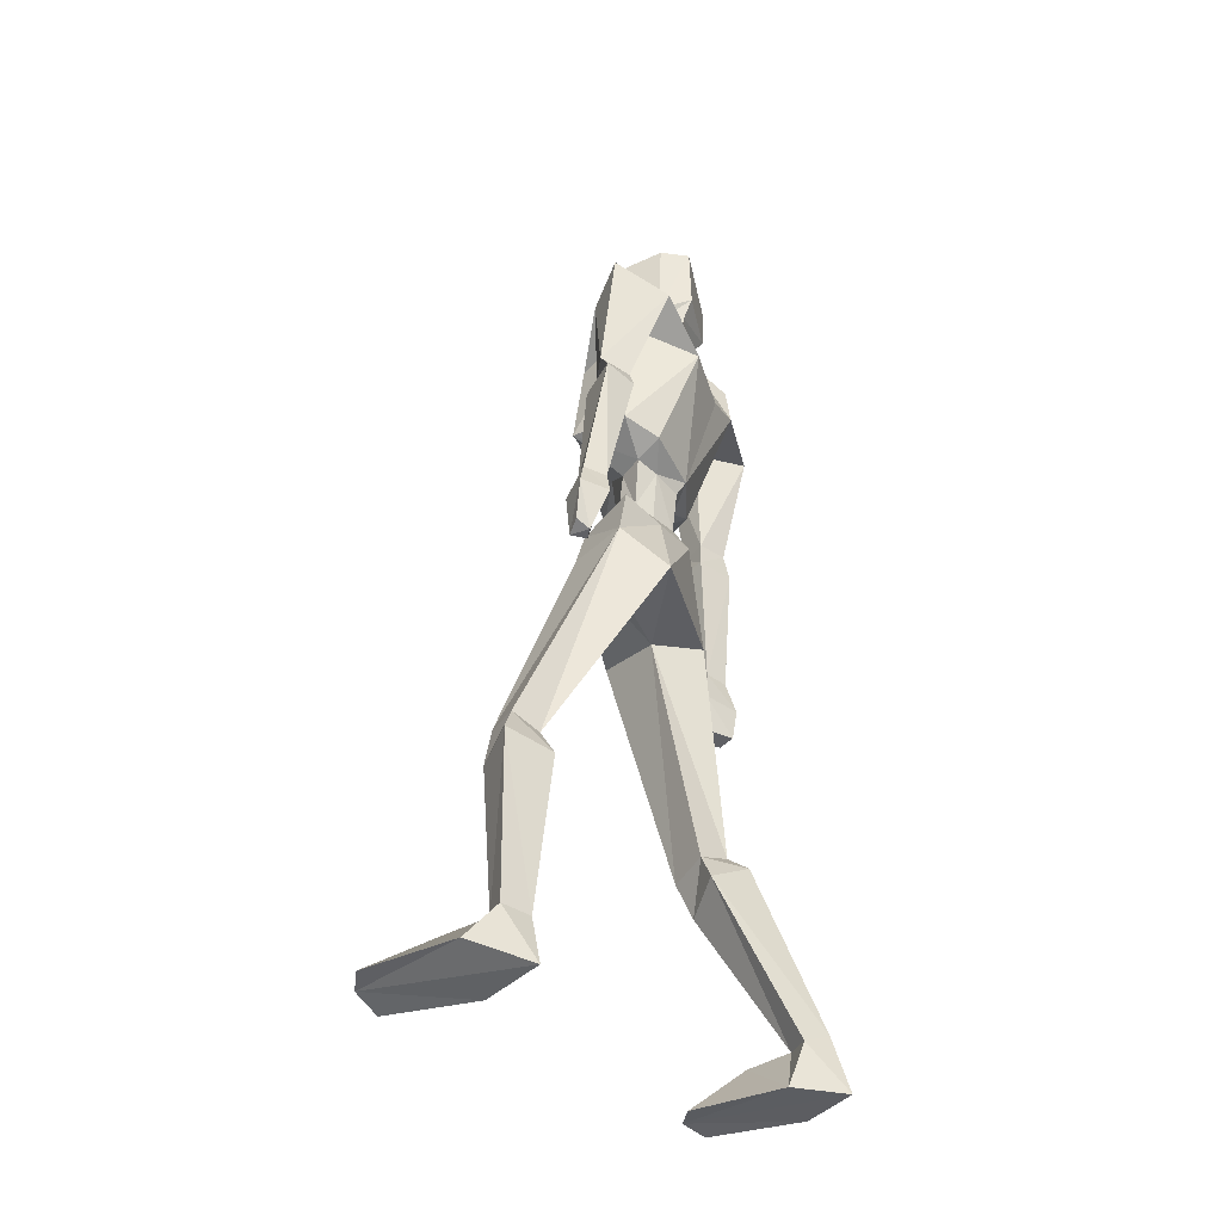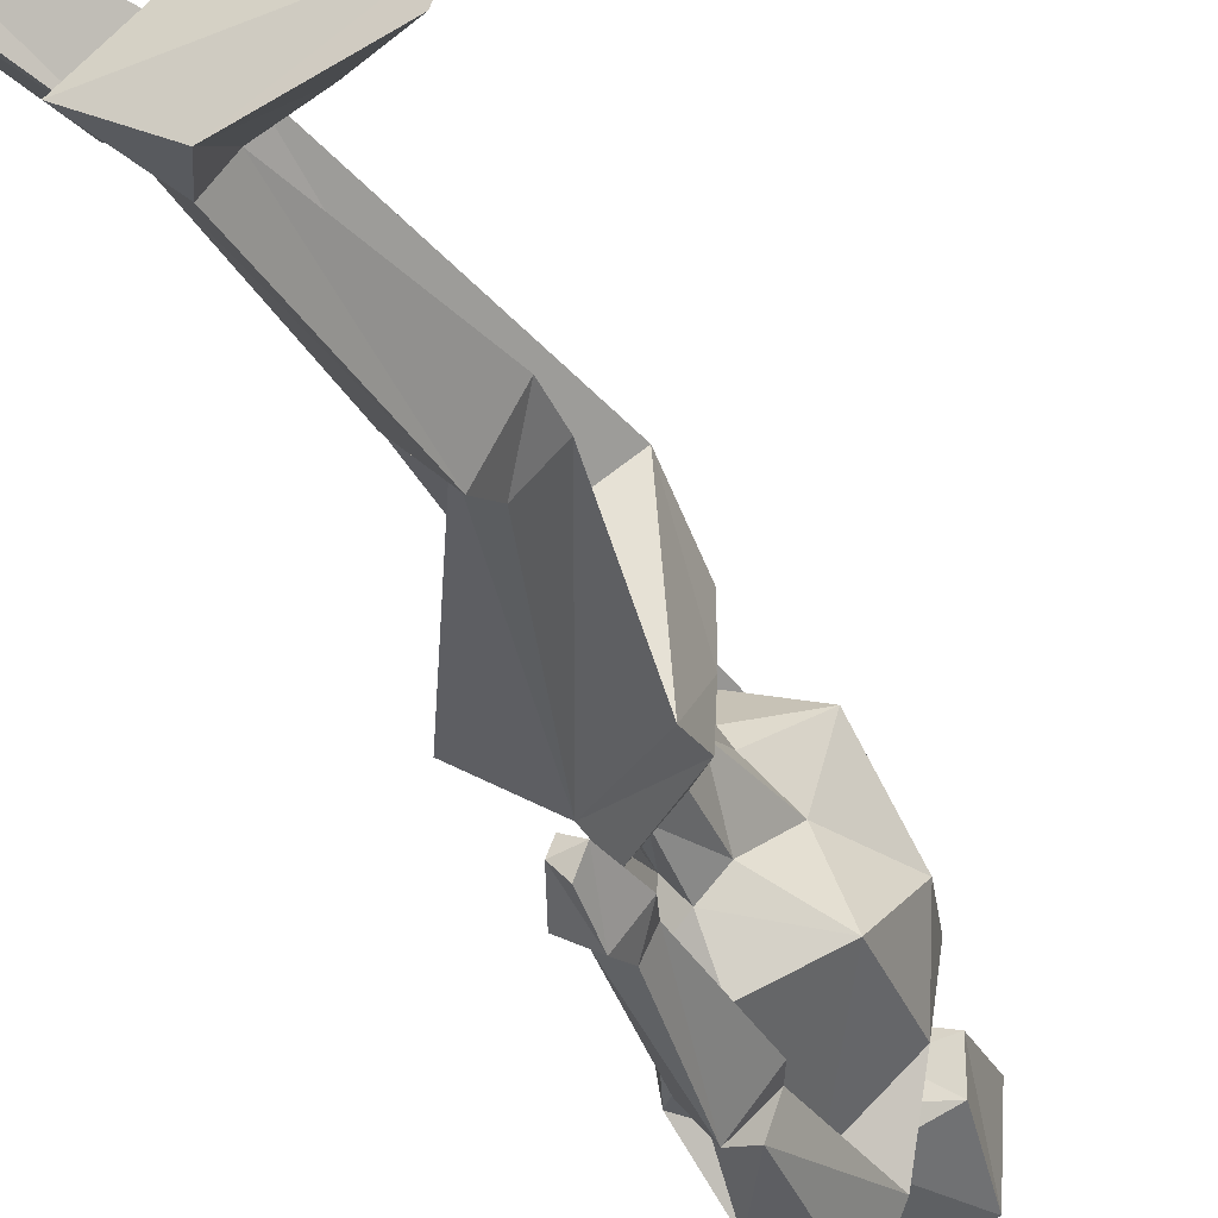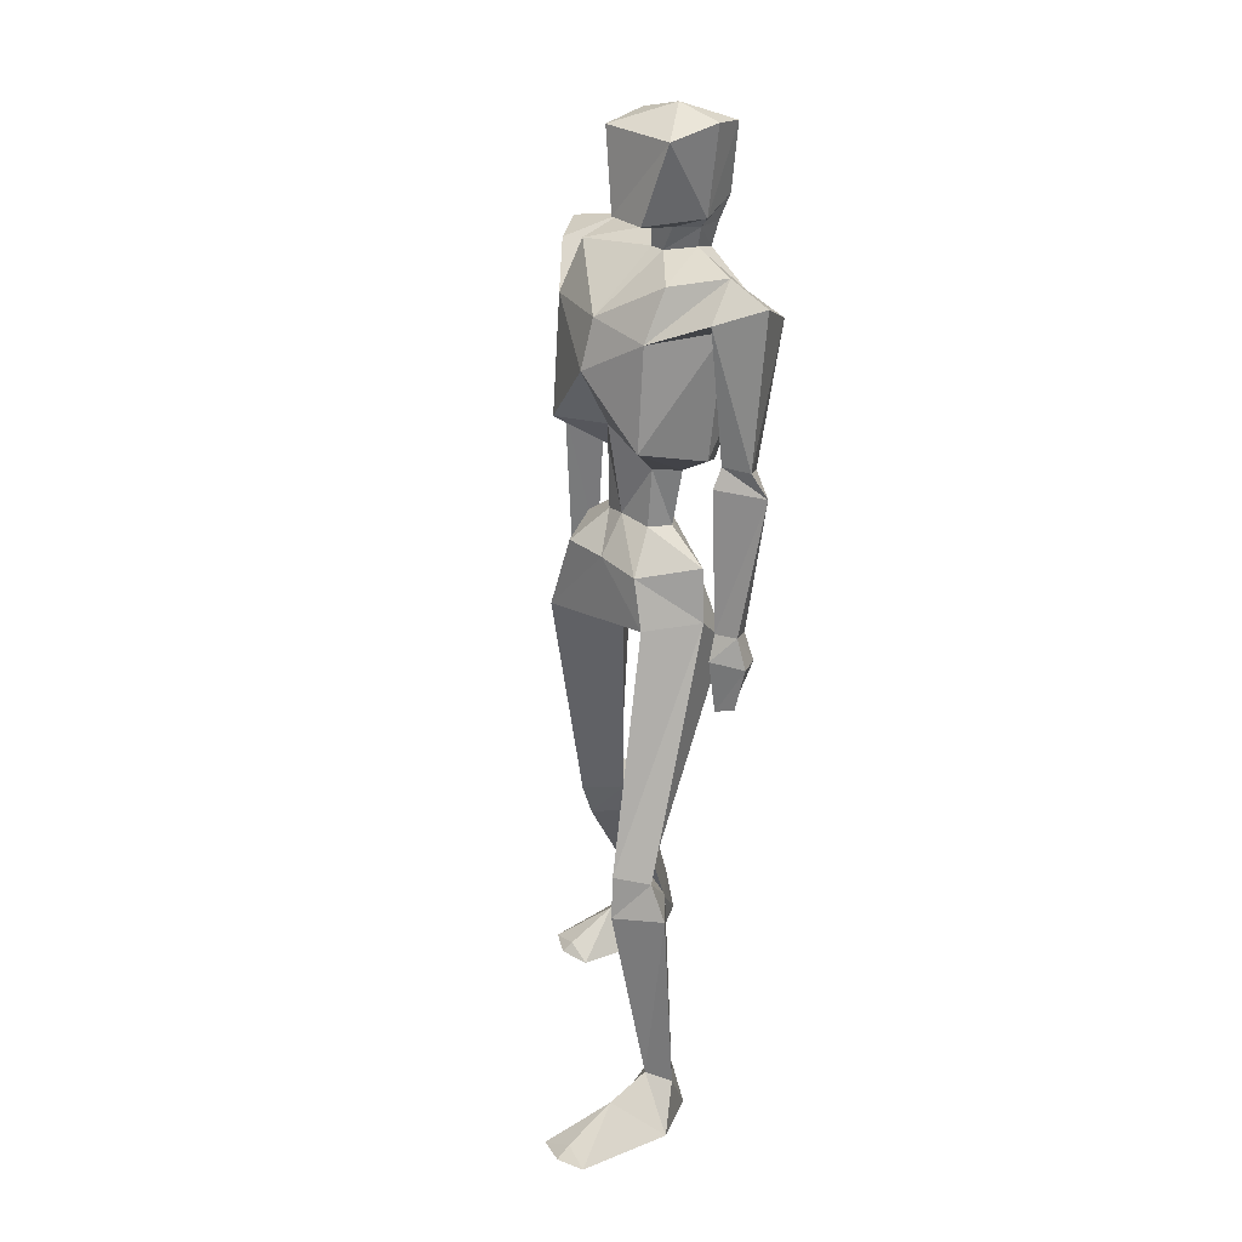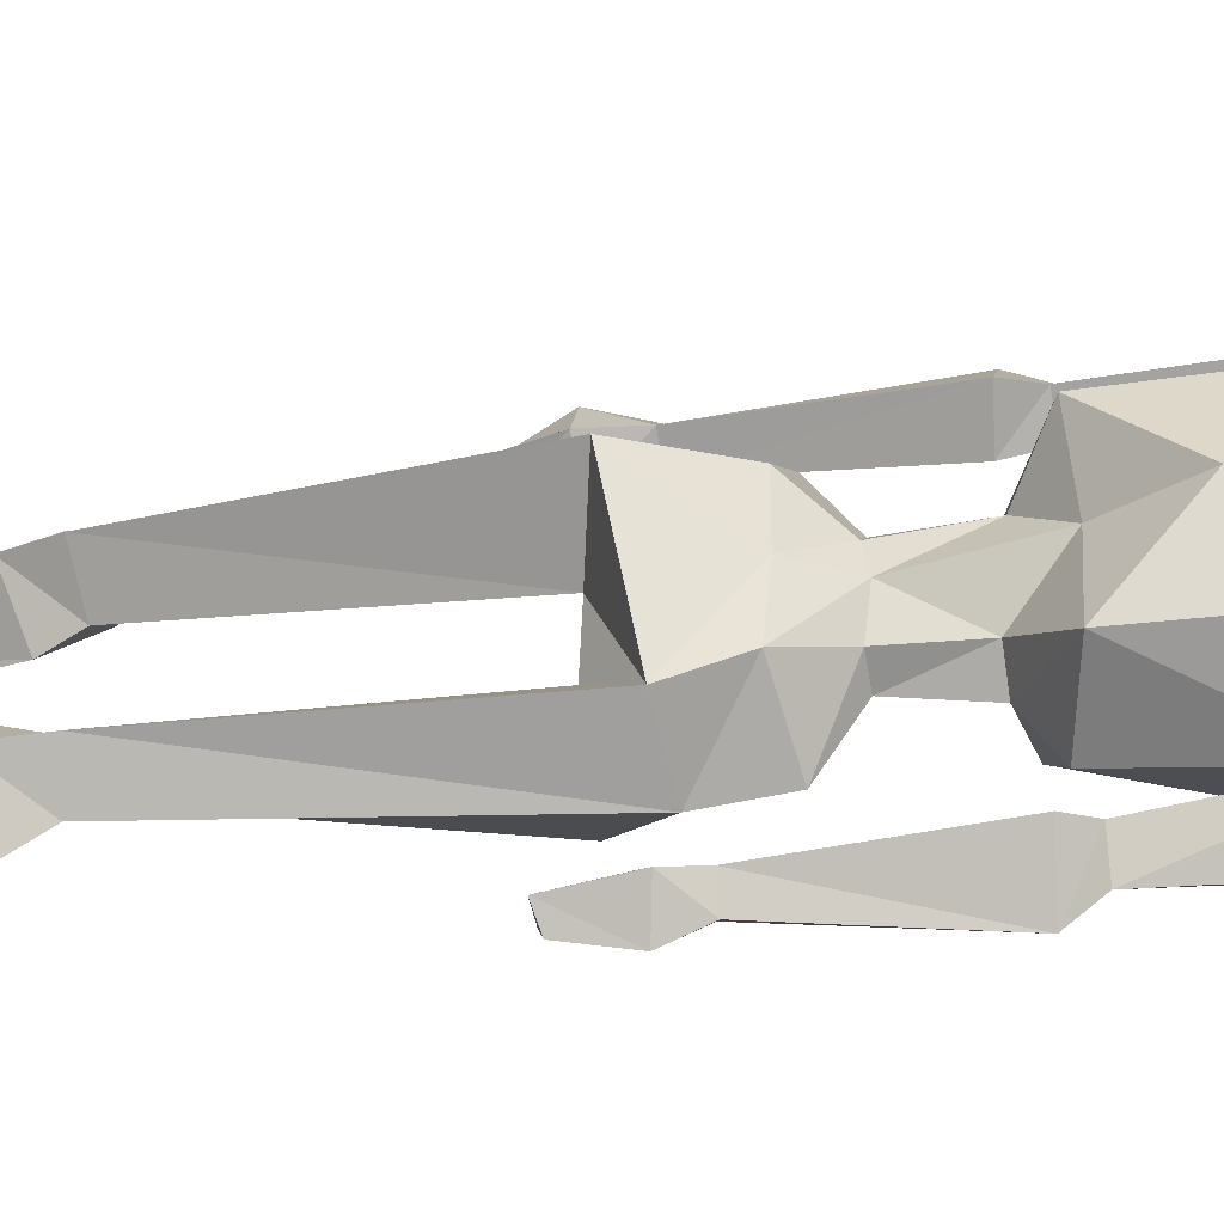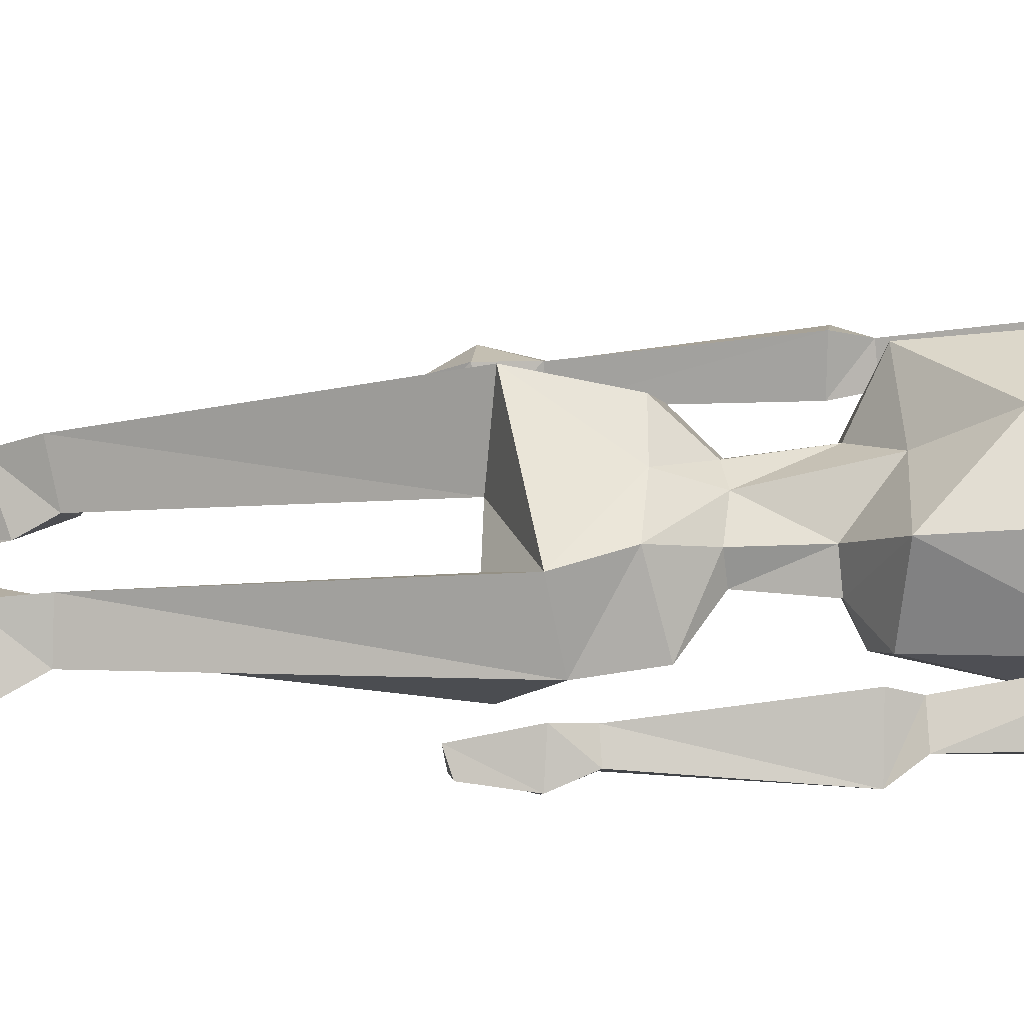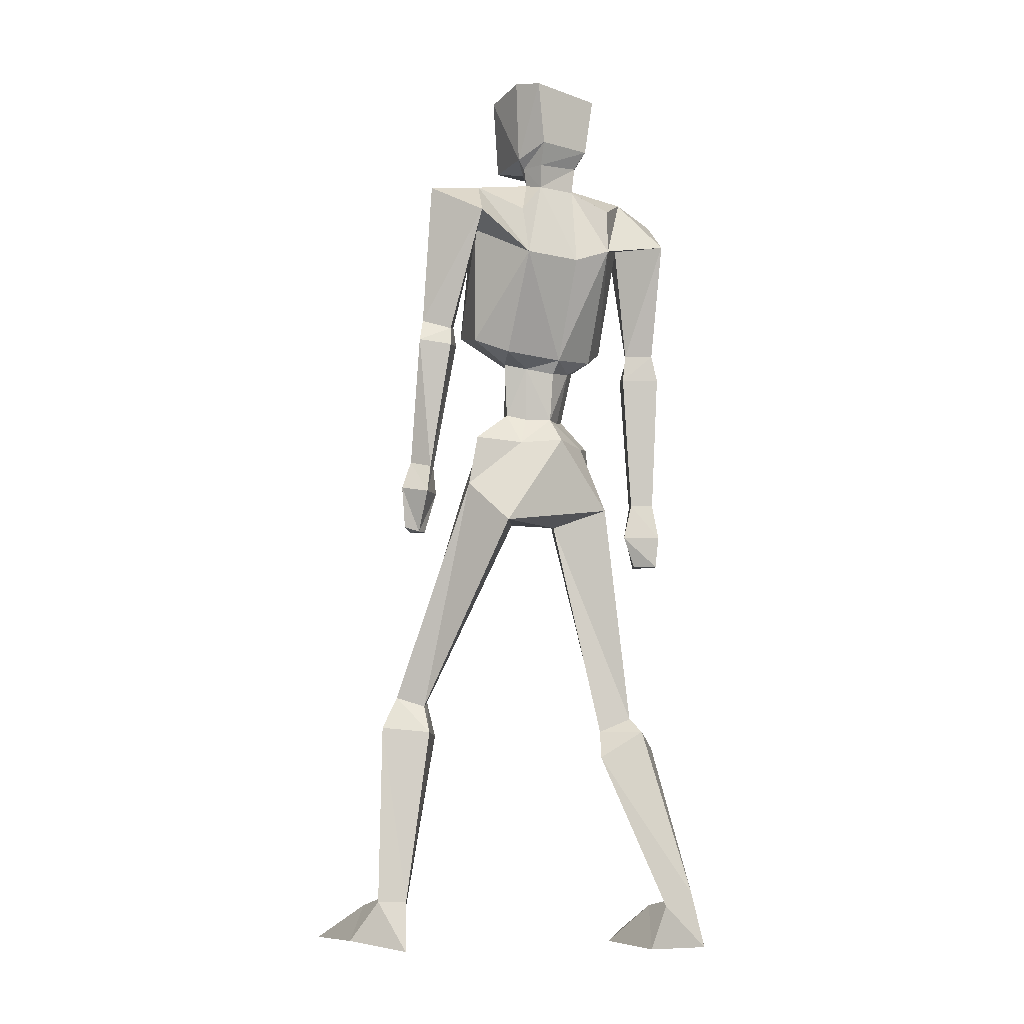
<metadata>
{"format":"obj","ext":"obj","renderer":"f3d","projection":"perspective","resolution":1024,"background":"white","views":[{"elev":-43.4,"azim":-167.5,"up":"+Y"},{"elev":-37.2,"azim":26.0,"up":"+Z"},{"elev":28.7,"azim":139.6,"up":"+Y"},{"elev":-35.4,"azim":101.3,"up":"+Z"},{"elev":-36.5,"azim":98.0,"up":"+Z"},{"elev":-6.5,"azim":-130.5,"up":"+Y"}]}
</metadata>
<code>
o material1
v -0.8848 10.09 -0.8709
v -0.3794 10.09 -1.468
v -0.3794 10.82 -1.269
v -0.6321 10.82 -0.8709
v -0.1267 10.82 -0.8709
v -0.6321 9.61 -0.8709
v -0.3794 10.34 -0.2742
v -0.3794 10.82 -0.672
v -0.3794 9.61 -0.672
v 0.1261 10.34 -0.8709
v -0.3794 9.61 -1.269
v -0.1267 9.61 -0.8709
v 3.664 -28.34 -8.031
v 11.5 -28.09 -7.435
v 6.444 -27.85 -9.821
v 0.6315 13.96 4.698
v -1.896 14.93 3.306
v 2.148 12.03 3.107
v 5.433 -16.49 -4.65
v 5.18 -25.92 -6.838
v 4.17 -25.68 -7.634
v -3.917 11.3 0.5213
v -3.917 12.27 4.897
v -1.39 12.27 3.505
v -1.138 -16.01 4.698
v 0.3788 -16.49 3.903
v -0.3794 -18.43 4.102
v -2.148 12.75 -7.435
v -0.1267 6.227 -8.031
v 1.137 6.71 -9.026
v 2.401 -1.266 -8.23
v 0.6315 5.502 -9.622
v 1.895 -1.266 -9.225
v 1.39 4.776 -2.661
v 3.664 6.71 -4.252
v 0.3788 4.776 -3.656
v -1.896 -17.22 5.693
v -4.423 -25.68 4.698
v 0.1261 16.14 -2.462
v -0.8848 16.62 -3.656
v -0.8848 16.14 -3.258
v 3.159 -0.05742 -3.457
v 0.6315 0.426 -5.446
v 0.8842 -2.233 -5.843
v 0.6315 1.876 -3.258
v -0.1267 1.634 -2.462
v -0.6321 0.1843 -3.258
v 1.895 13.24 -7.037
v -0.1267 14.69 -6.042
v 0.3788 14.2 -9.026
v -3.159 -16.25 3.704
v -6.192 -25.19 4.499
v 0.1261 12.27 -6.042
v -3.159 10.58 -4.849
v -1.39 -2.958 6.289
v -1.138 -4.891 6.886
v -2.654 -4.891 5.693
v -4.676 -27.85 6.886
v -0.1267 -28.09 6.886
v 0.6315 -28.09 5.494
v -1.896 14.93 -2.86
v -2.148 16.14 -3.059
v -2.148 16.38 -0.4731
v 1.39 5.018 0.5213
v 3.411 6.468 2.113
v 2.401 6.71 -0.672
v 5.433 -14.56 -5.247
v 6.697 -14.08 -6.042
v 6.95 -16.25 -6.241
v 0.1261 14.93 -1.865
v -0.8848 15.17 -3.059
v 1.895 14.2 -4.053
v 5.939 -25.44 -7.634
v 0.6315 5.985 -5.645
v -1.138 -16.25 2.311
v -1.643 -17.7 1.914
v 8.213 -26.16 -7.634
v 3.411 -2.474 -4.252
v 1.137 -4.408 -2.462
v 0.6315 -4.408 0.3224
v -1.39 -4.408 -4.849
v -1.643 -3.441 2.311
v 5.433 -14.32 -7.435
v 5.433 -16.01 -8.429
v -5.181 -25.92 3.505
v 5.18 -25.68 -8.827
v 3.411 12.27 -0.8709
v 4.17 9.852 -0.8709
v 3.664 -16.25 -6.44
v 4.422 -14.8 -6.241
v 0.1261 6.227 3.505
v -1.643 -6.583 6.289
v -2.401 -6.583 5.693
v -1.138 20.97 -4.053
v 1.39 20.49 -3.656
v 0.6315 -2.958 -9.026
v 1.642 -5.133 -8.827
v 1.895 -2.716 -9.821
v -5.181 -25.68 5.494
v -0.1267 -4.891 5.494
v -1.39 -4.891 4.102
v -1.39 -6.583 4.897
v 10.74 -27.61 -7.435
v 10.99 -28.34 -5.843
v -2.401 -26.16 4.897
v 0.1261 4.776 5.295
v -0.3794 -2.958 5.494
v -1.39 4.535 4.102
v -0.3794 5.985 5.295
v -1.39 5.985 6.091
v -2.401 5.985 5.494
v -2.148 -15.53 3.704
v -0.8848 1.634 -1.269
v -0.3794 4.535 -2.661
v 3.411 -3.683 2.51
v 0.8842 -2.233 3.505
v -1.138 4.776 6.488
v -2.654 4.535 5.693
v 3.159 0.1843 -1.07
v 3.159 0.1843 1.317
v 1.642 1.876 0.1235
v -4.423 -28.34 3.107
v -1.643 0.426 -1.07
v -0.6321 0.1843 1.317
v -1.39 -2.958 4.698
v -2.148 -2.958 5.693
v -1.39 5.985 4.3
v -6.95 -28.09 4.698
v -1.138 15.41 -0.07535
v -0.8848 16.14 -0.2742
v 0.1261 16.38 -1.07
v -1.39 14.2 6.289
v 1.642 -2.958 -7.634
v -2.654 20.73 -3.656
v -2.654 17.34 -0.07535
v -2.654 17.34 -3.258
v 0.8842 14.44 2.908
v 0.1261 14.93 -1.07
v 3.159 11.79 -4.053
v 2.906 -2.474 -8.429
v 1.39 -1.508 -8.031
v -0.8848 5.26 -4.451
v -1.643 5.018 -1.269
v 1.642 20.49 0.3224
v -0.8848 20.73 0.7202
v -0.8848 21.45 -1.667
v -0.8848 16.62 0.5213
v 1.642 6.71 -7.634
v 2.148 5.743 -7.634
v 0.8842 5.502 -6.838
v -2.654 20.49 0.5213
v 2.148 16.62 -2.661
v 10.99 -28.09 -8.827
v -0.3794 5.26 -8.23
v 0.8842 -1.508 -8.628
v -0.6321 4.535 0.3224
v -1.138 5.26 1.516
v 0.1261 4.776 1.317
v 0.6315 6.468 -7.236
v 6.444 -28.34 -6.042
v 1.895 2.118 -1.07
v 0.6315 0.426 2.908
v -3.412 10.58 -1.468
v -0.1267 1.634 -0.07535
v 0.6315 1.876 0.9191
v 2.653 -5.133 -8.628
v 1.895 -5.133 -8.23
v 0.1261 -27.61 5.295
v -1.138 4.293 -1.269
v 0.1261 -28.34 4.102
v -2.148 14.93 -0.672
v -3.665 13.72 0.7202
v -2.401 13.24 -4.65
v 2.148 16.62 -0.672
v 2.148 -4.891 -9.424
v -0.6321 -6.583 5.494
v 1.642 1.876 -2.661
f 1 3 2
f 5 3 4
f 7 1 6
f 1 8 4
f 10 7 9
f 5 8 7
f 10 12 11
f 5 10 2
f 2 11 6
f 6 11 12
f 1 4 3
f 4 8 5
f 6 9 7
f 1 7 8
f 9 12 10
f 7 10 5
f 11 2 10
f 2 3 5
f 6 1 2
f 12 9 6
f 15 14 13
f 18 17 16
f 21 20 19
f 24 23 22
f 27 26 25
f 30 29 28
f 33 32 31
f 36 35 34
f 38 27 37
f 41 40 39
f 44 43 42
f 47 46 45
f 50 49 48
f 52 37 51
f 54 28 53
f 54 49 28
f 57 56 55
f 60 59 58
f 63 62 61
f 66 65 64
f 69 68 67
f 72 71 70
f 73 69 19
f 74 53 35
f 27 76 75
f 73 77 15
f 80 79 78
f 80 82 81
f 69 84 83
f 38 85 76
f 73 86 84
f 88 87 18
f 83 84 89
f 84 86 21
f 90 89 67
f 89 19 67
f 29 30 32
f 91 24 22
f 93 92 56
f 95 40 94
f 98 97 96
f 38 99 58
f 102 101 100
f 77 104 103
f 70 87 72
f 105 58 59
f 55 107 106
f 109 106 108
f 23 111 110
f 112 80 75
f 69 83 68
f 114 46 113
f 116 26 115
f 111 118 117
f 121 120 119
f 38 105 122
f 117 106 109
f 82 124 123
f 47 43 44
f 125 108 106
f 125 126 118
f 118 126 55
f 44 83 90
f 75 76 51
f 111 127 108
f 79 67 68
f 85 122 128
f 131 130 129
f 84 21 89
f 51 37 25
f 76 85 52
f 23 110 132
f 24 16 127
f 133 96 97
f 37 27 25
f 136 135 134
f 61 62 41
f 138 129 137
f 35 139 88
f 141 133 140
f 143 54 142
f 90 67 79
f 146 145 144
f 147 144 145
f 150 149 148
f 134 151 146
f 134 146 94
f 148 149 32
f 152 39 131
f 52 99 37
f 76 52 51
f 77 103 153
f 155 154 32
f 141 155 96
f 26 27 75
f 150 154 155
f 158 157 156
f 112 82 80
f 44 78 68
f 135 151 134
f 28 29 159
f 33 31 140
f 160 73 20
f 95 152 40
f 161 119 42
f 155 32 33
f 116 162 124
f 151 135 147
f 31 149 150
f 95 146 144
f 107 125 106
f 65 24 91
f 96 155 33
f 110 109 16
f 22 163 143
f 81 82 123
f 26 75 80
f 112 25 116
f 72 139 49
f 116 25 26
f 66 35 88
f 143 163 54
f 146 151 145
f 83 89 90
f 124 164 113
f 142 54 74
f 157 22 143
f 162 165 164
f 99 52 128
f 83 44 68
f 133 167 166
f 168 59 60
f 44 90 81
f 113 169 114
f 159 48 53
f 79 68 78
f 63 130 147
f 81 90 79
f 105 168 170
f 53 139 35
f 87 138 137
f 56 100 107
f 87 70 138
f 107 55 56
f 172 129 171
f 134 40 136
f 47 81 123
f 100 56 92
f 13 20 21
f 80 78 115
f 117 109 110
f 98 33 140
f 82 116 124
f 71 49 173
f 34 35 66
f 47 44 81
f 61 173 54
f 72 49 71
f 111 108 118
f 22 17 172
f 163 61 54
f 107 100 101
f 147 174 144
f 28 159 53
f 159 148 48
f 29 154 150
f 116 120 162
f 79 80 81
f 122 170 60
f 125 101 57
f 115 78 119
f 73 84 69
f 55 126 57
f 137 129 17
f 98 175 97
f 65 88 18
f 58 128 60
f 92 176 100
f 139 48 49
f 132 110 16
f 54 53 74
f 18 24 65
f 30 50 48
f 164 124 162
f 96 33 98
f 17 23 132
f 23 24 127
f 176 92 93
f 148 30 48
f 109 108 127
f 50 30 28
f 16 109 127
f 148 32 30
f 134 94 40
f 139 87 88
f 100 176 102
f 157 91 22
f 114 169 143
f 137 17 18
f 51 25 112
f 133 97 167
f 61 71 173
f 101 102 93
f 141 31 150
f 115 26 80
f 50 28 49
f 32 149 31
f 101 125 107
f 113 123 124
f 157 143 156
f 56 57 93
f 95 144 174
f 64 158 165
f 22 172 171
f 103 104 14
f 98 140 166
f 154 29 32
f 175 98 166
f 117 55 106
f 160 13 14
f 31 141 140
f 166 167 97
f 17 129 172
f 20 13 160
f 14 104 160
f 93 57 101
f 19 69 67
f 163 171 61
f 114 142 36
f 49 54 173
f 64 161 66
f 151 147 145
f 20 73 19
f 141 96 133
f 142 74 36
f 116 115 120
f 163 22 171
f 78 42 119
f 24 18 16
f 78 44 42
f 125 118 108
f 93 102 176
f 21 86 13
f 161 34 66
f 177 45 34
f 82 112 116
f 14 15 153
f 15 86 73
f 137 18 87
f 153 15 77
f 73 160 77
f 58 105 38
f 29 150 159
f 150 148 159
f 104 77 160
f 59 168 105
f 57 126 125
f 63 171 130
f 41 62 136
f 115 119 120
f 41 39 70
f 64 65 158
f 118 55 117
f 89 21 19
f 139 72 87
f 140 133 166
f 132 16 17
f 23 17 22
f 177 42 43
f 97 175 166
f 150 155 141
f 152 95 174
f 122 85 38
f 128 52 85
f 128 58 99
f 15 13 86
f 75 51 112
f 99 38 37
f 111 117 110
f 60 170 168
f 111 23 127
f 170 122 105
f 27 38 76
f 60 128 122
f 139 53 48
f 136 40 41
f 70 39 131
f 152 39 40
f 147 131 174
f 91 158 65
f 165 121 64
f 161 64 121
f 65 66 88
f 114 36 45
f 34 161 177
f 36 34 45
f 35 36 74
f 47 123 113
f 156 169 113
f 164 165 156
f 121 165 162
f 62 63 135
f 157 158 91
f 45 43 47
f 45 46 114
f 113 46 47
f 152 174 131
f 113 164 156
f 135 136 62
f 158 156 165
f 147 135 63
f 131 39 152
f 143 142 114
f 169 156 143
f 130 171 129
f 147 130 131
f 70 71 41
f 103 14 153
f 131 138 70
f 41 71 61
f 61 171 63
f 129 138 131
f 94 146 95
f 162 120 121
f 119 161 121
f 42 177 161
f 43 45 177

</code>
